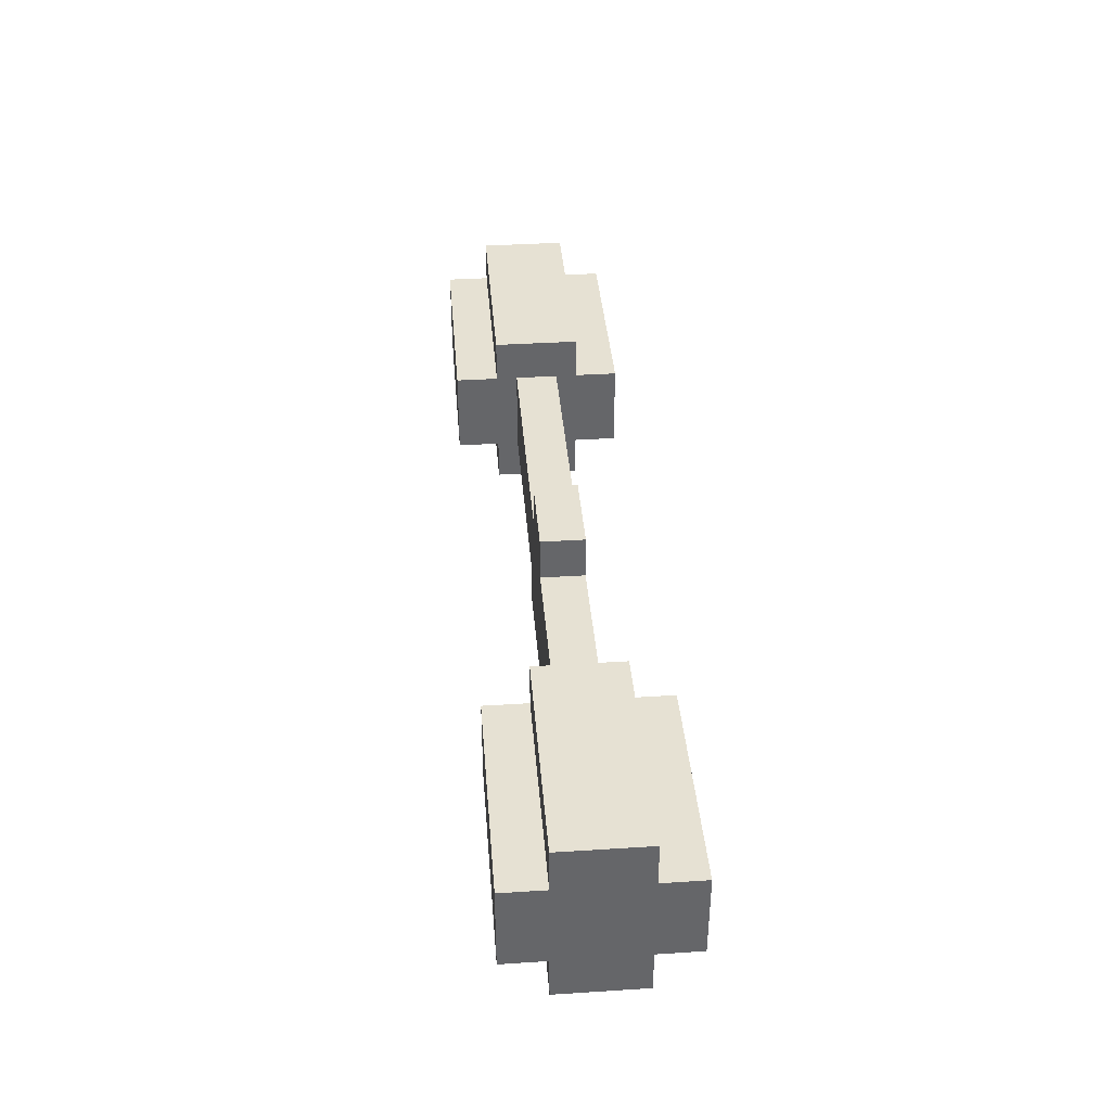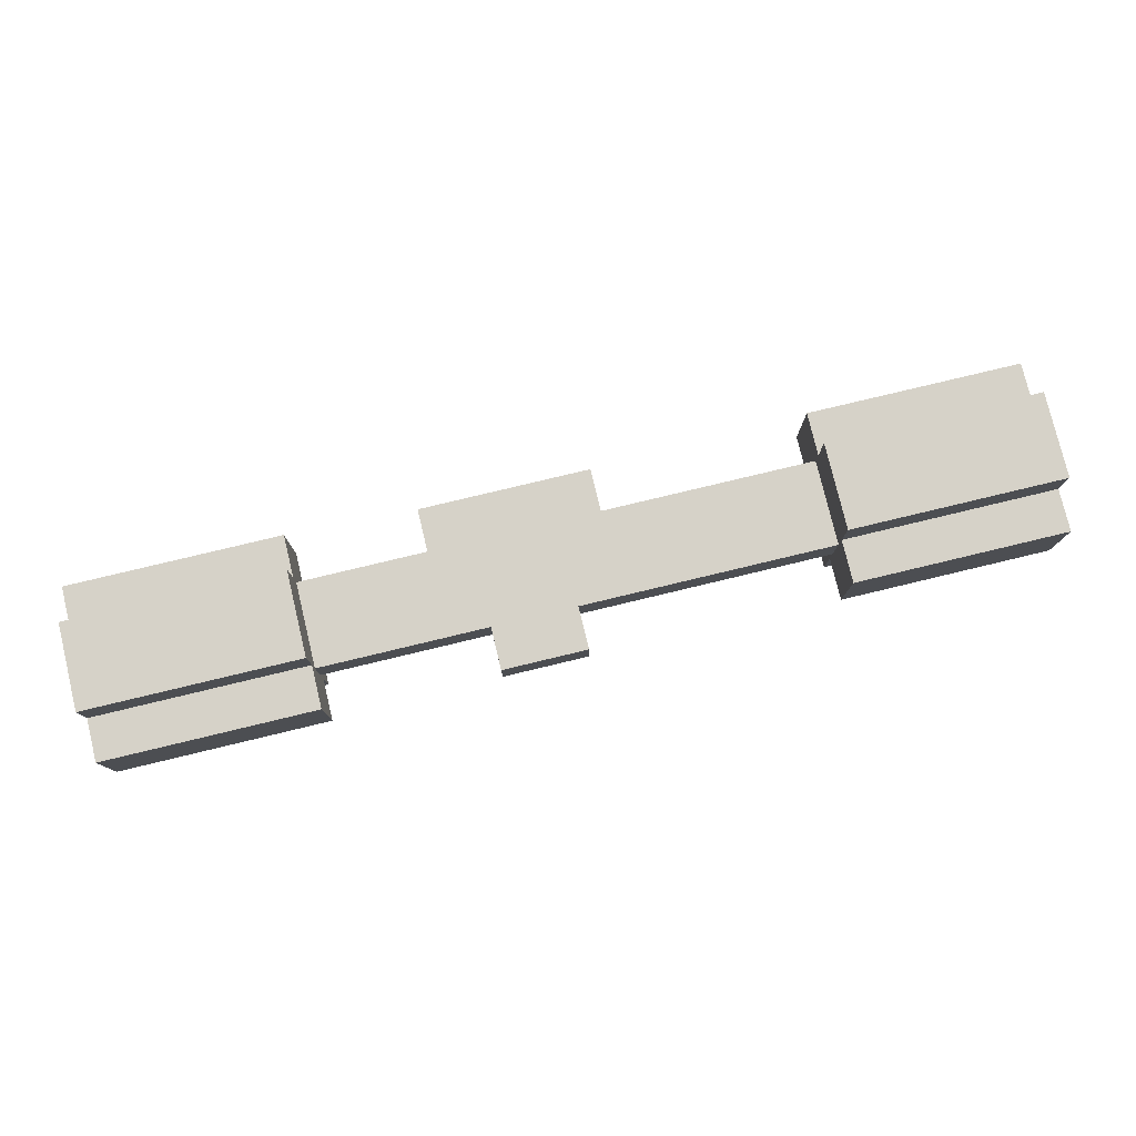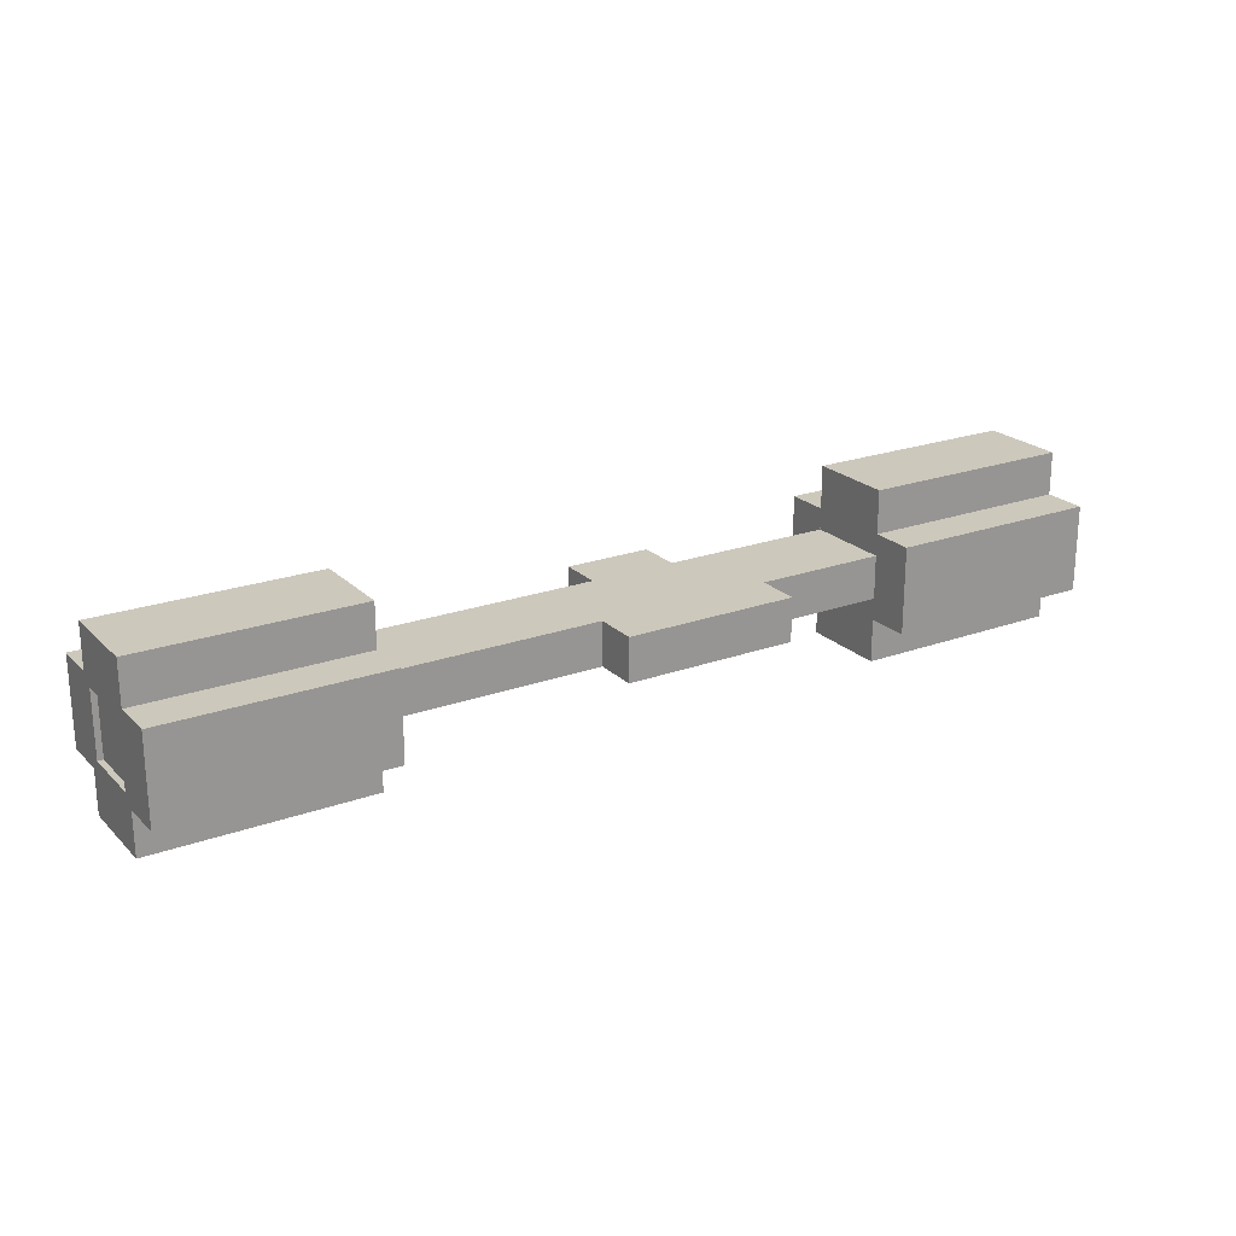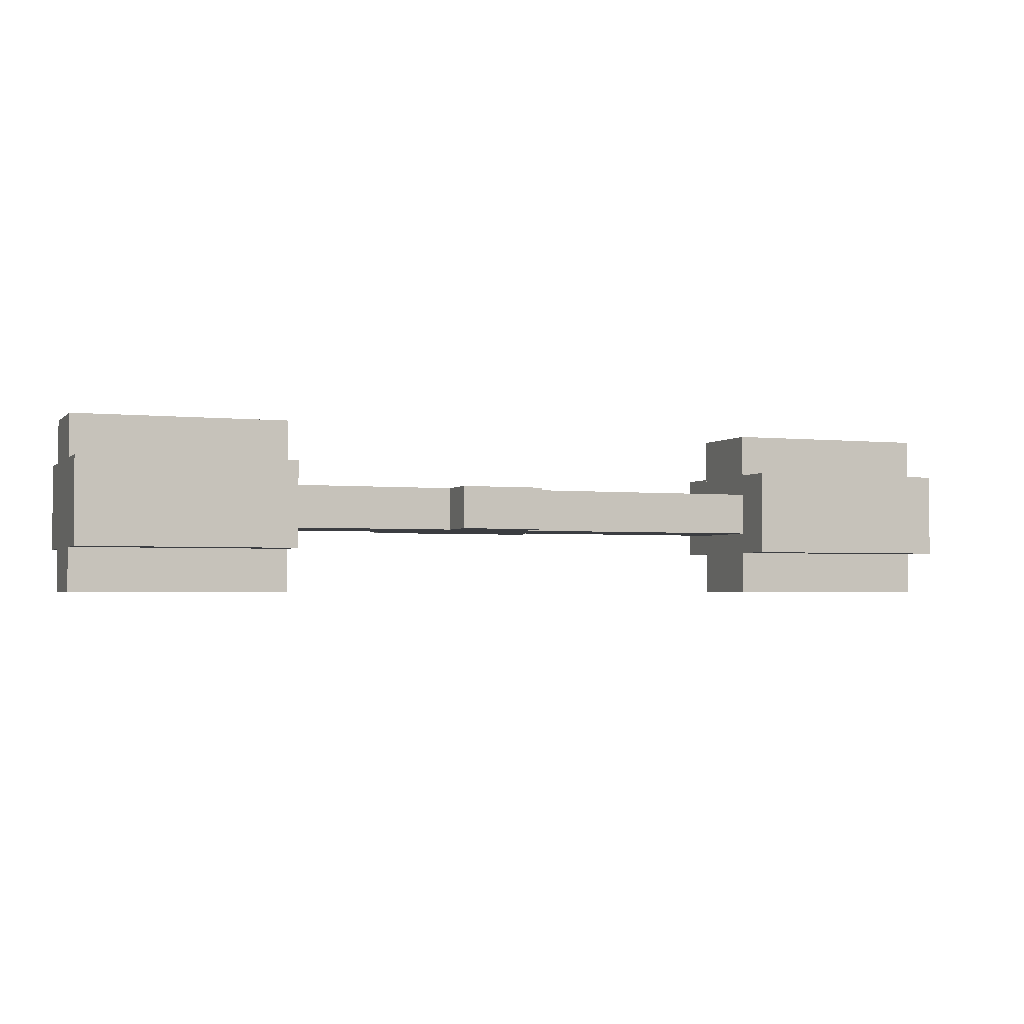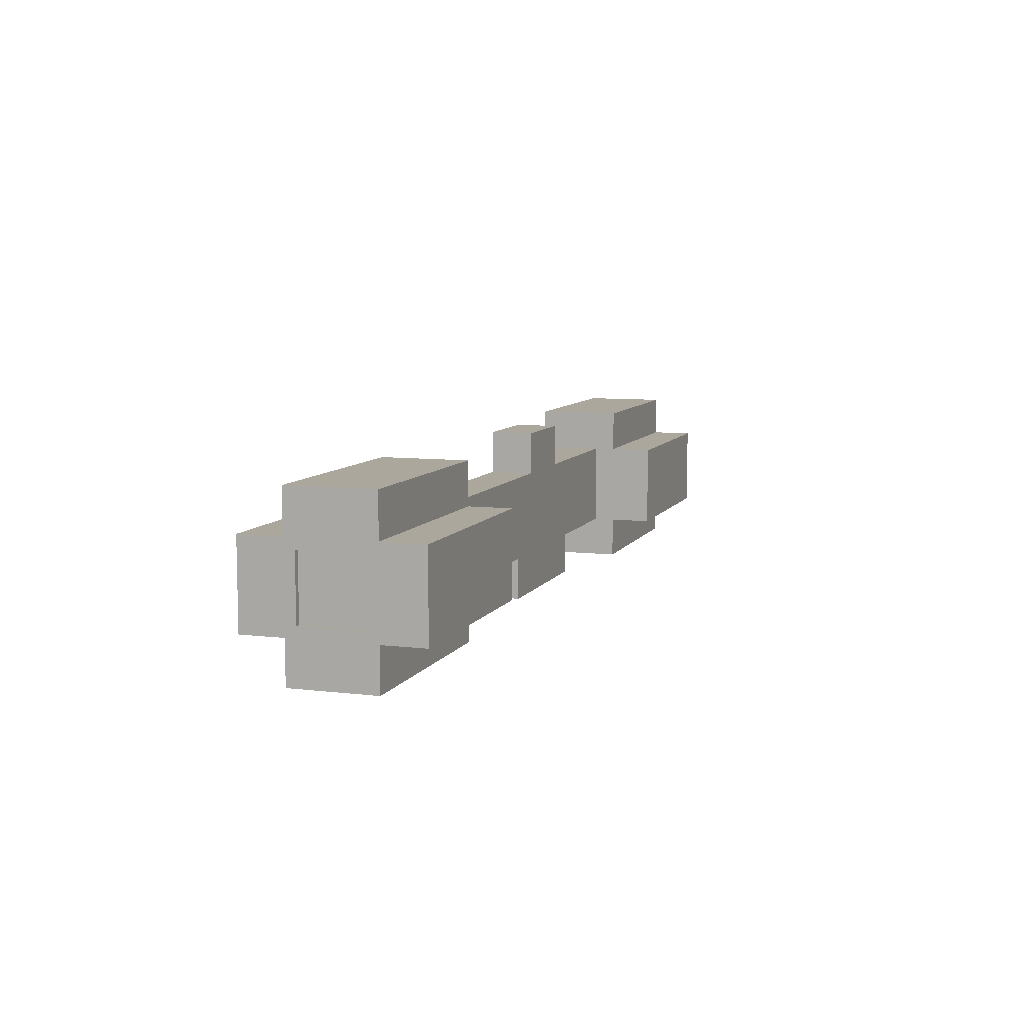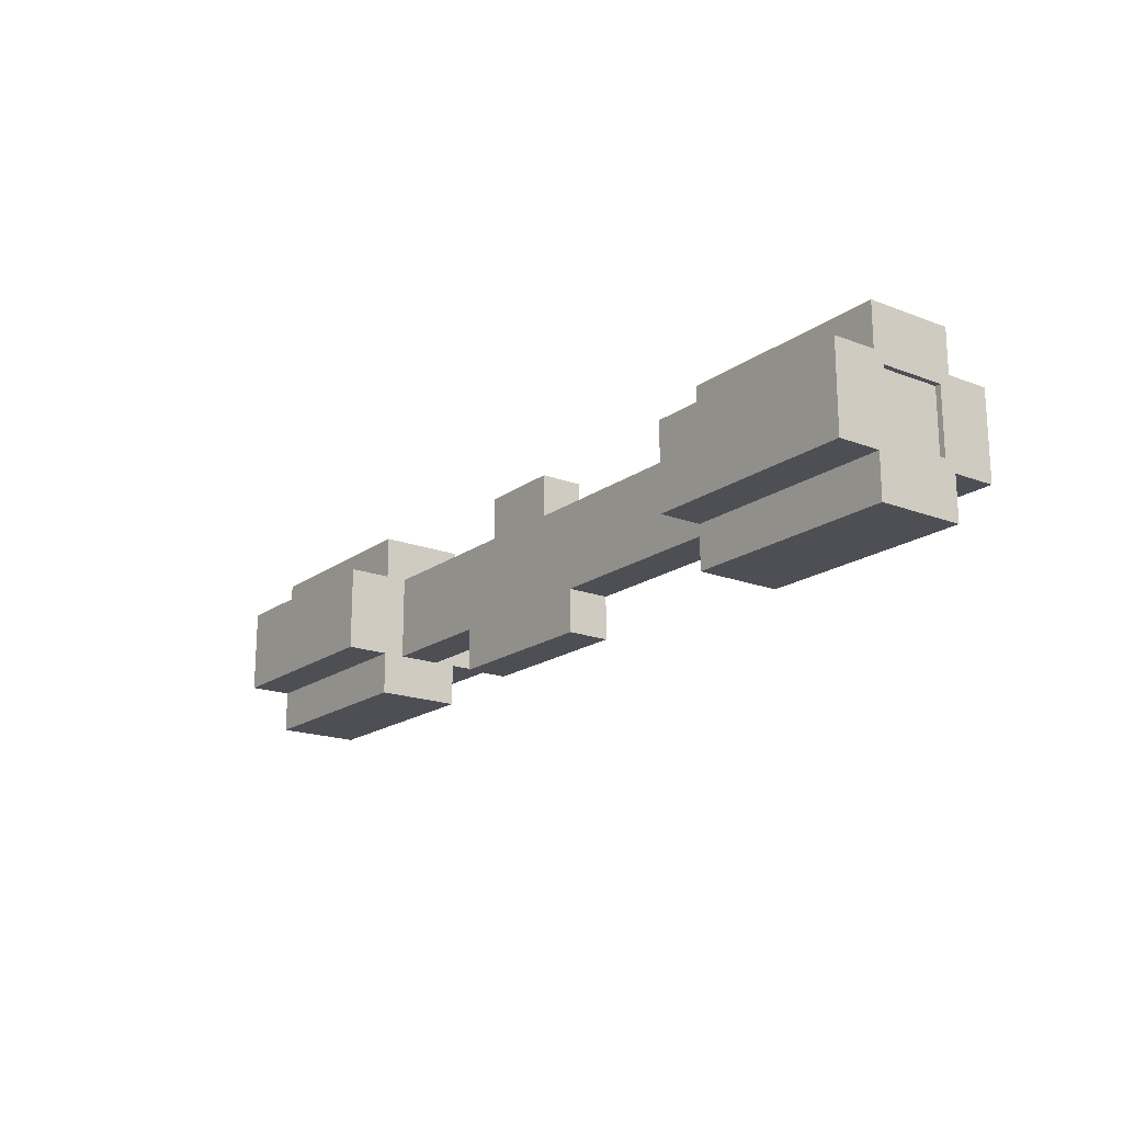
<metadata>
{"format":"obj","ext":"obj","renderer":"f3d","projection":"perspective","resolution":1024,"background":"white","views":[{"elev":38.6,"azim":85.4,"up":"+Y"},{"elev":78.4,"azim":166.5,"up":"+Z"},{"elev":22.2,"azim":-32.2,"up":"+Z"},{"elev":-2.6,"azim":158.8,"up":"+Z"},{"elev":8.3,"azim":-71.6,"up":"+Y"},{"elev":-18.3,"azim":-126.5,"up":"+Y"}]}
</metadata>
<code>
o attachmentModel
v -3.116 -0.4925 -0.1562
v -3.116 -0.4925 0.1563
v -3.116 -0.18 0.1563
v -3.116 -0.18 -0.1562
v -1.866 -0.4925 -0.1562
v -1.866 -0.18 -0.1562
v -1.866 -0.4925 0.1563
v -1.866 -0.18 0.1563
v -6.241 0.445 -0.3125
v -6.241 0.445 0.3125
v -6.241 0.7575 0.3125
v -6.241 0.7575 -0.3125
v -4.678 0.445 -0.3125
v -4.678 0.7575 -0.3125
v -4.678 0.445 0.3125
v -4.678 0.7575 0.3125
v -6.241 -0.4925 -0.3125
v -6.241 -0.4925 0.3125
v -6.241 -0.18 0.3125
v -6.241 -0.18 -0.3125
v -4.678 -0.4925 -0.3125
v -4.678 -0.18 -0.3125
v -4.678 -0.4925 0.3125
v -4.678 -0.18 0.3125
v -5.928 -0.18 0.1563
v -5.928 -0.18 0.625
v -5.928 0.445 0.625
v -5.928 0.445 0.1563
v -4.678 -0.18 0.1563
v -4.678 0.445 0.1563
v -4.678 -0.18 0.625
v -4.678 0.445 0.625
v -5.928 -0.18 -0.625
v -5.928 -0.18 -0.1562
v -5.928 0.445 -0.1562
v -5.928 0.445 -0.625
v -4.678 -0.18 -0.625
v -4.678 0.445 -0.625
v -4.678 -0.18 -0.1562
v -4.678 0.445 -0.1562
v -2.803 0.445 -0.1562
v -2.803 0.445 0.1563
v -2.803 0.7575 0.1563
v -2.803 0.7575 -0.1562
v -2.178 0.445 -0.1562
v -2.178 0.7575 -0.1562
v -2.178 0.445 0.1563
v -2.178 0.7575 0.1563
v -0.9285 -0.18 -0.625
v -0.9285 -0.18 -0.1562
v -0.9285 0.445 -0.1562
v -0.9285 0.445 -0.625
v 0.3215 -0.18 -0.625
v 0.3215 0.445 -0.625
v 0.3215 -0.18 -0.1562
v 0.3215 0.445 -0.1562
v -0.9285 0.445 -0.3125
v -0.9285 0.445 0.3125
v -0.9285 0.7575 0.3125
v -0.9285 0.7575 -0.3125
v 0.634 0.445 -0.3125
v 0.634 0.7575 -0.3125
v 0.634 0.445 0.3125
v 0.634 0.7575 0.3125
v -0.9285 -0.18 0.1563
v -0.9285 -0.18 0.625
v -0.9285 0.445 0.625
v -0.9285 0.445 0.1563
v 0.3215 -0.18 0.1563
v 0.3215 0.445 0.1563
v 0.3215 -0.18 0.625
v 0.3215 0.445 0.625
v -0.9285 -0.4925 -0.3125
v -0.9285 -0.4925 0.3125
v -0.9285 -0.18 0.3125
v -0.9285 -0.18 -0.3125
v 0.634 -0.4925 -0.3125
v 0.634 -0.18 -0.3125
v 0.634 -0.4925 0.3125
v 0.634 -0.18 0.3125
v -5.928 -0.18 -0.1562
v -5.928 -0.18 0.1563
v -5.928 0.445 0.1563
v -5.928 0.445 -0.1562
v 0.3215 -0.18 -0.1562
v 0.3215 0.445 -0.1562
v 0.3215 -0.18 0.1563
v 0.3215 0.445 0.1563
v -6.241 -0.18 -0.625
v -6.241 -0.18 -0.2344
v -6.241 0.445 -0.2344
v -6.241 0.445 -0.625
v -5.928 -0.18 -0.625
v -5.928 0.445 -0.625
v -5.928 -0.18 -0.2344
v -5.928 0.445 -0.2344
v -6.241 -0.18 0.2344
v -6.241 -0.18 0.625
v -6.241 0.445 0.625
v -6.241 0.445 0.2344
v -5.928 -0.18 0.2344
v -5.928 0.445 0.2344
v -5.928 -0.18 0.625
v -5.928 0.445 0.625
v 0.3215 -0.18 -0.3125
v 0.3215 -0.18 0.3125
v 0.3215 0.445 0.3125
v 0.3215 0.445 -0.3125
v 0.634 -0.18 -0.3125
v 0.634 0.445 -0.3125
v 0.634 -0.18 0.3125
v 0.634 0.445 0.3125
v -6.241 0.3668 -0.2344
v -6.241 0.3668 0.2344
v -6.241 0.445 0.2344
v -6.241 0.445 -0.2344
v -5.928 0.3668 -0.2344
v -5.928 0.445 -0.2344
v -5.928 0.3668 0.2344
v -5.928 0.445 0.2344
v -6.241 -0.18 -0.2344
v -6.241 -0.18 0.2344
v -6.241 -0.1019 0.2344
v -6.241 -0.1019 -0.2344
v -5.928 -0.18 -0.2344
v -5.928 -0.1019 -0.2344
v -5.928 -0.18 0.2344
v -5.928 -0.1019 0.2344
v 0.3215 -0.18 0.3125
v 0.3215 -0.18 0.625
v 0.3215 0.445 0.625
v 0.3215 0.445 0.3125
v 0.634 -0.18 0.3125
v 0.634 0.445 0.3125
v 0.634 -0.18 0.625
v 0.634 0.445 0.625
v 0.3215 -0.18 -0.625
v 0.3215 -0.18 -0.3125
v 0.3215 0.445 -0.3125
v 0.3215 0.445 -0.625
v 0.634 -0.18 -0.625
v 0.634 0.445 -0.625
v 0.634 -0.18 -0.3125
v 0.634 0.445 -0.3125
f 1 2 3 4
f 5 1 4 6
f 7 5 6 8
f 2 7 8 3
f 8 6 4 3
f 2 1 5 7
f 9 10 11 12
f 13 9 12 14
f 15 13 14 16
f 10 15 16 11
f 16 14 12 11
f 10 9 13 15
f 17 18 19 20
f 21 17 20 22
f 23 21 22 24
f 18 23 24 19
f 24 22 20 19
f 18 17 21 23
f 25 26 27 28
f 29 25 28 30
f 31 29 30 32
f 26 31 32 27
f 32 30 28 27
f 26 25 29 31
f 33 34 35 36
f 37 33 36 38
f 39 37 38 40
f 34 39 40 35
f 40 38 36 35
f 34 33 37 39
f 41 42 43 44
f 45 41 44 46
f 47 45 46 48
f 42 47 48 43
f 48 46 44 43
f 42 41 45 47
f 49 50 51 52
f 53 49 52 54
f 55 53 54 56
f 50 55 56 51
f 56 54 52 51
f 50 49 53 55
f 57 58 59 60
f 61 57 60 62
f 63 61 62 64
f 58 63 64 59
f 64 62 60 59
f 58 57 61 63
f 65 66 67 68
f 69 65 68 70
f 71 69 70 72
f 66 71 72 67
f 72 70 68 67
f 66 65 69 71
f 73 74 75 76
f 77 73 76 78
f 79 77 78 80
f 74 79 80 75
f 80 78 76 75
f 74 73 77 79
f 81 82 83 84
f 85 81 84 86
f 87 85 86 88
f 82 87 88 83
f 88 86 84 83
f 82 81 85 87
f 89 90 91 92
f 93 89 92 94
f 95 93 94 96
f 90 95 96 91
f 96 94 92 91
f 90 89 93 95
f 97 98 99 100
f 101 97 100 102
f 103 101 102 104
f 98 103 104 99
f 104 102 100 99
f 98 97 101 103
f 105 106 107 108
f 109 105 108 110
f 111 109 110 112
f 106 111 112 107
f 112 110 108 107
f 106 105 109 111
f 113 114 115 116
f 117 113 116 118
f 119 117 118 120
f 114 119 120 115
f 120 118 116 115
f 114 113 117 119
f 121 122 123 124
f 125 121 124 126
f 127 125 126 128
f 122 127 128 123
f 128 126 124 123
f 122 121 125 127
f 129 130 131 132
f 133 129 132 134
f 135 133 134 136
f 130 135 136 131
f 136 134 132 131
f 130 129 133 135
f 137 138 139 140
f 141 137 140 142
f 143 141 142 144
f 138 143 144 139
f 144 142 140 139
f 138 137 141 143
o scopeModel
v -6.177 0.4893 0.000483
v -6.177 0.2429 -0.3387
v -6.177 -0.1559 -0.2092
v -6.177 -0.224 0.000484
v -6.177 -0.1559 0.2101
v -6.177 0.02244 0.3397
v -6.177 0.2429 0.3397
v -6.177 0.4212 0.2101
v -6.177 0.4212 -0.2092
v -6.177 0.02244 -0.3387
f 145 146 147
f 147 148 149
f 149 150 151
f 151 152 145
f 145 153 146
f 146 154 147
f 147 149 151
f 151 145 147
o overlayModel
v -6.201 0.4893 0.000483
v -6.201 0.2429 -0.3387
v -6.201 -0.1559 -0.2092
v -6.201 -0.224 0.000484
v -6.201 -0.1559 0.2101
v -6.201 0.02244 0.3397
v -6.201 0.2429 0.3397
v -6.201 0.4212 0.2101
v -6.201 0.4212 -0.2092
v -6.201 0.02244 -0.3387
f 155 156 157
f 157 158 159
f 159 160 161
f 161 162 155
f 155 163 156
f 156 164 157
f 157 159 161
f 161 155 157

</code>
